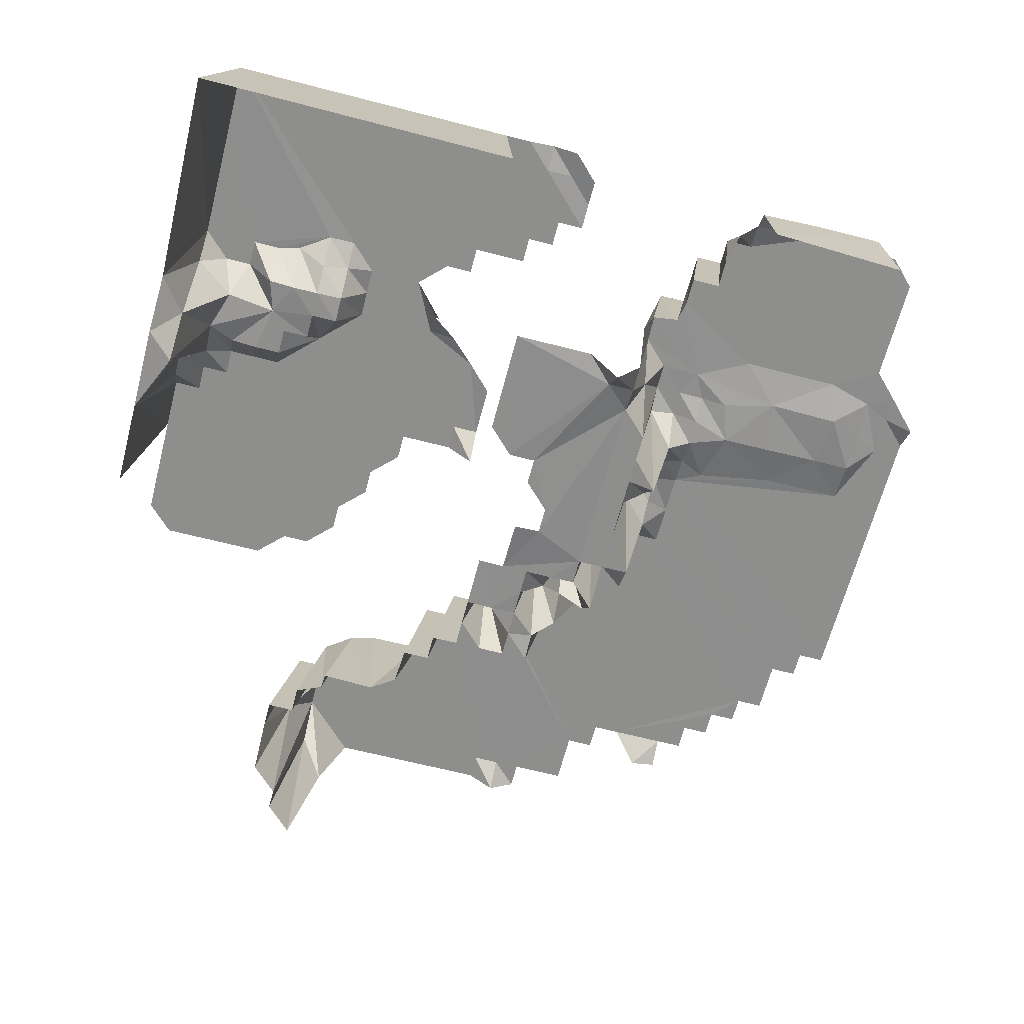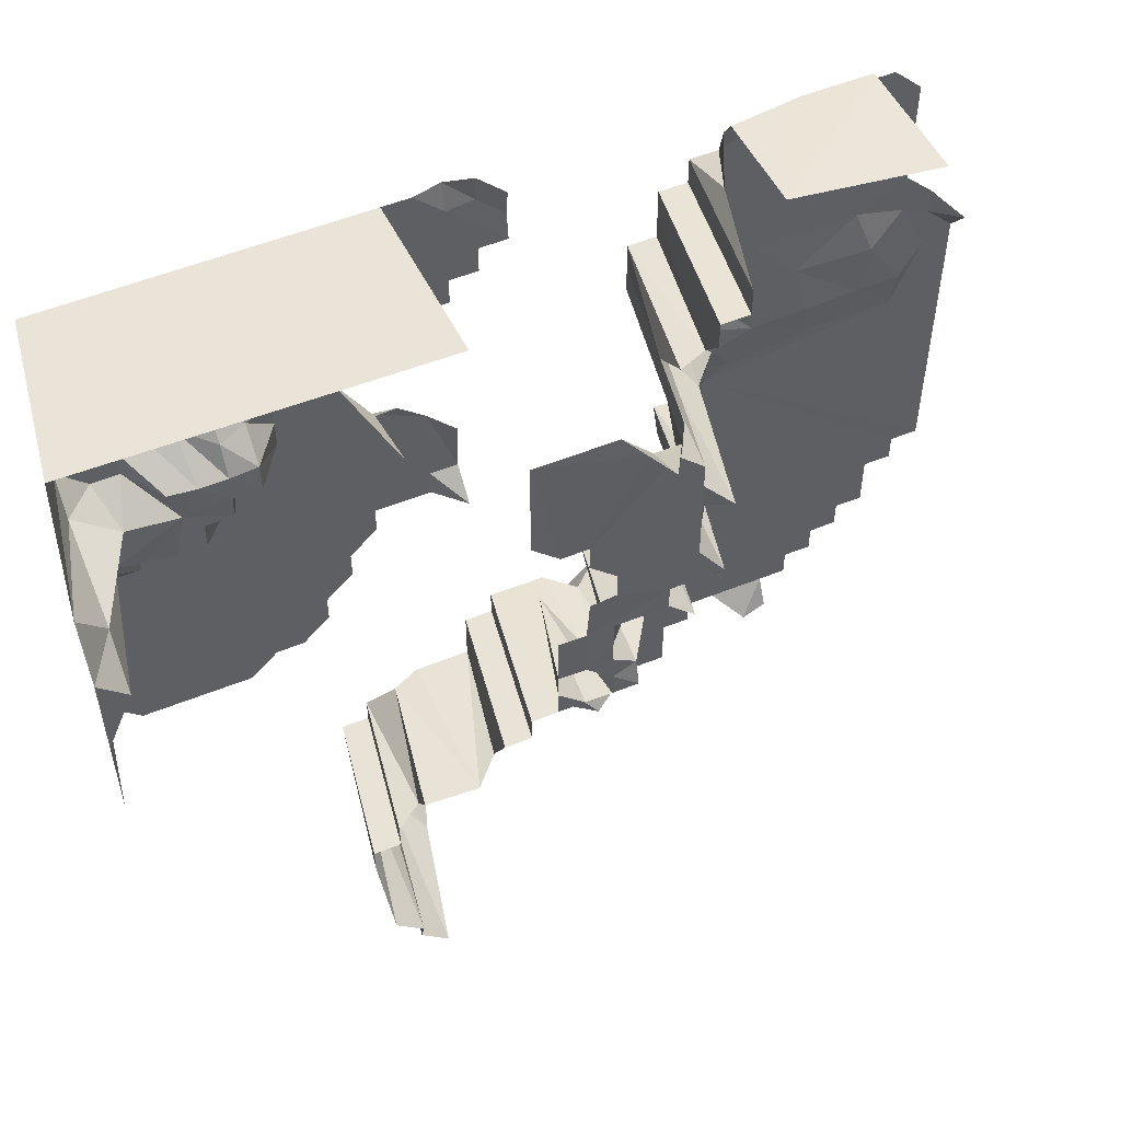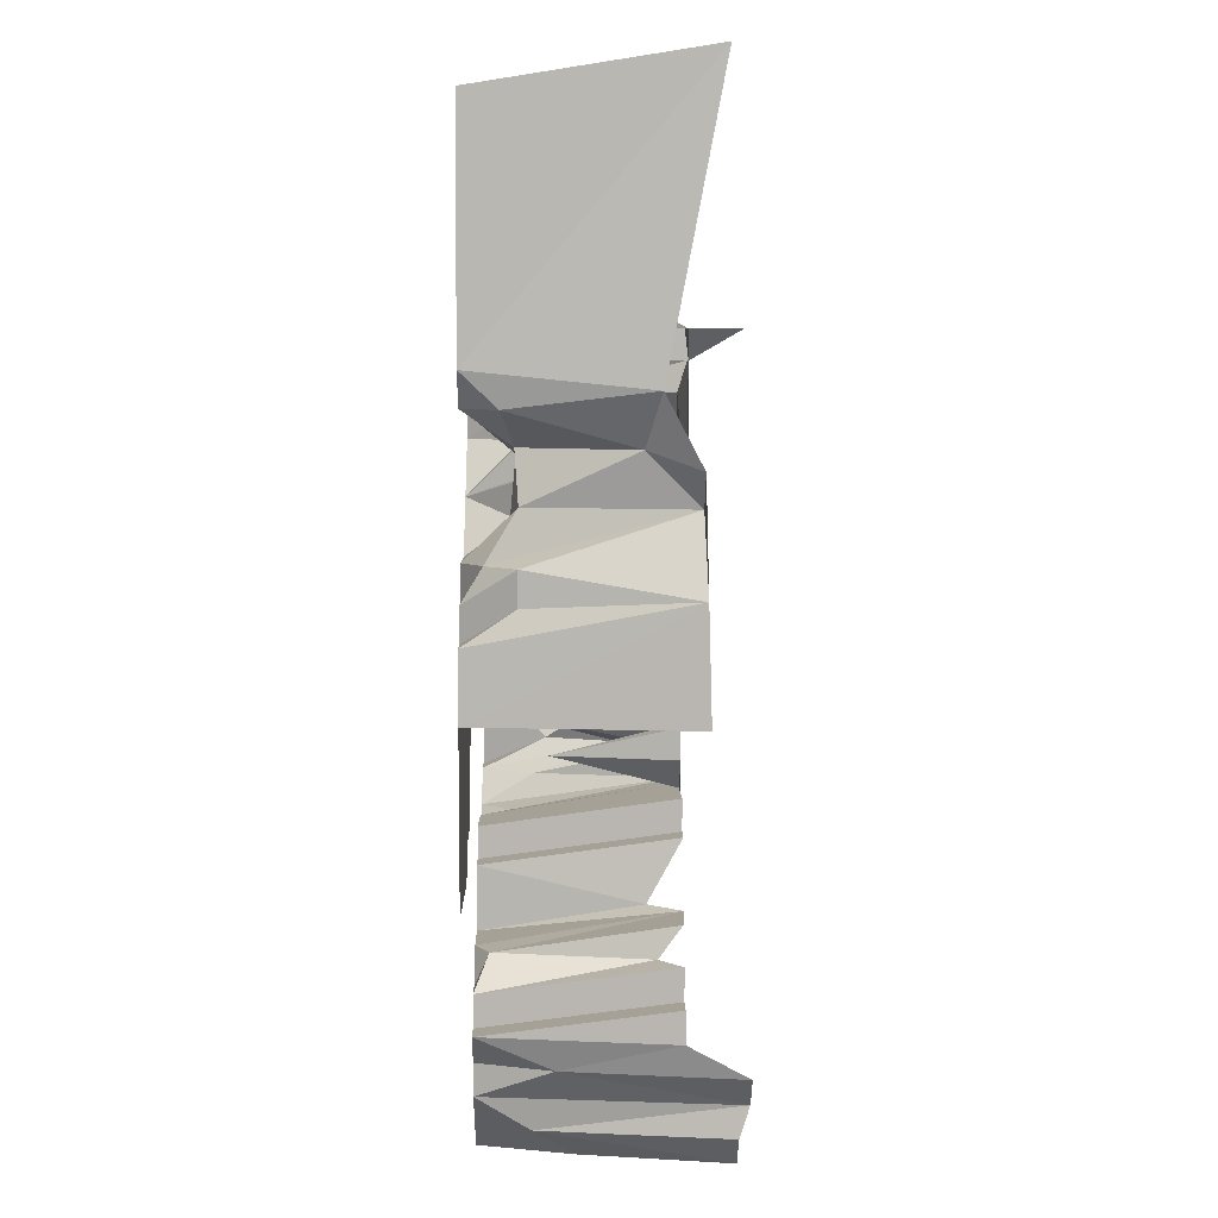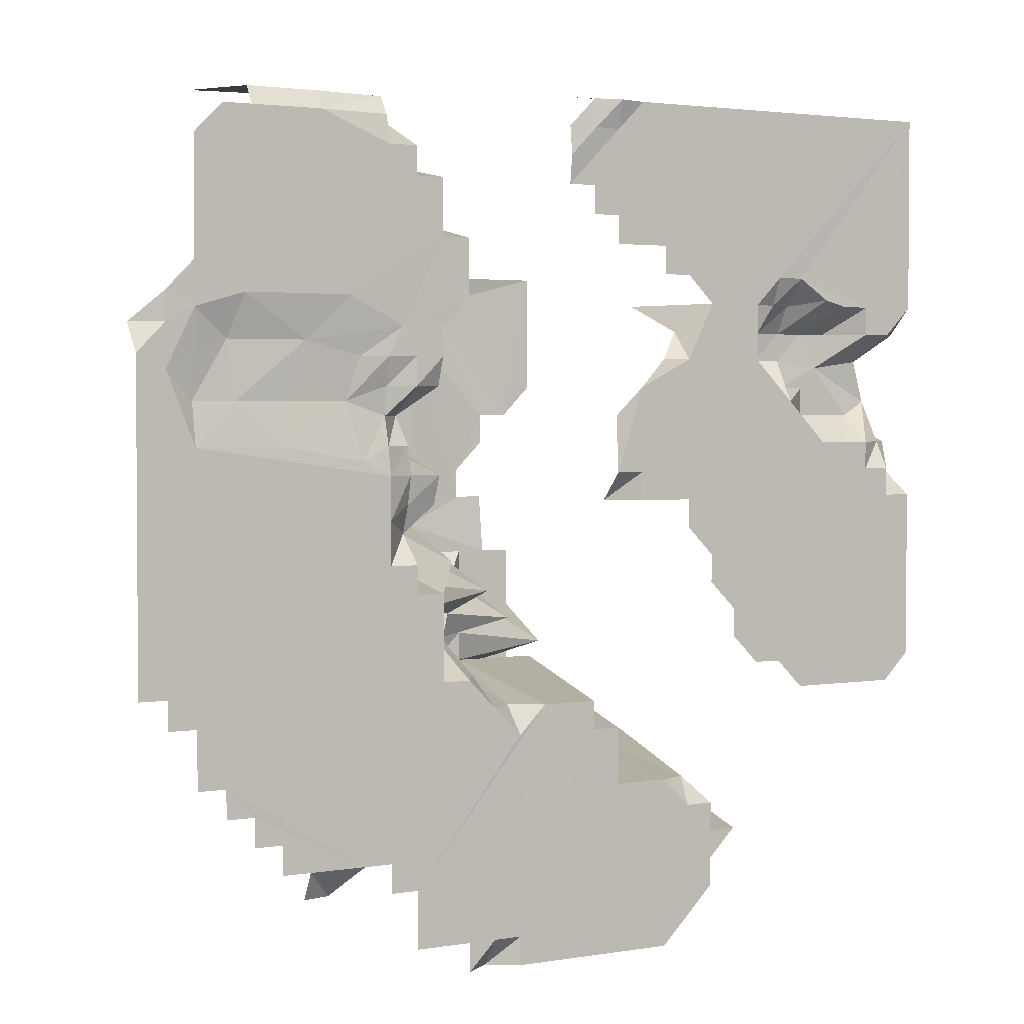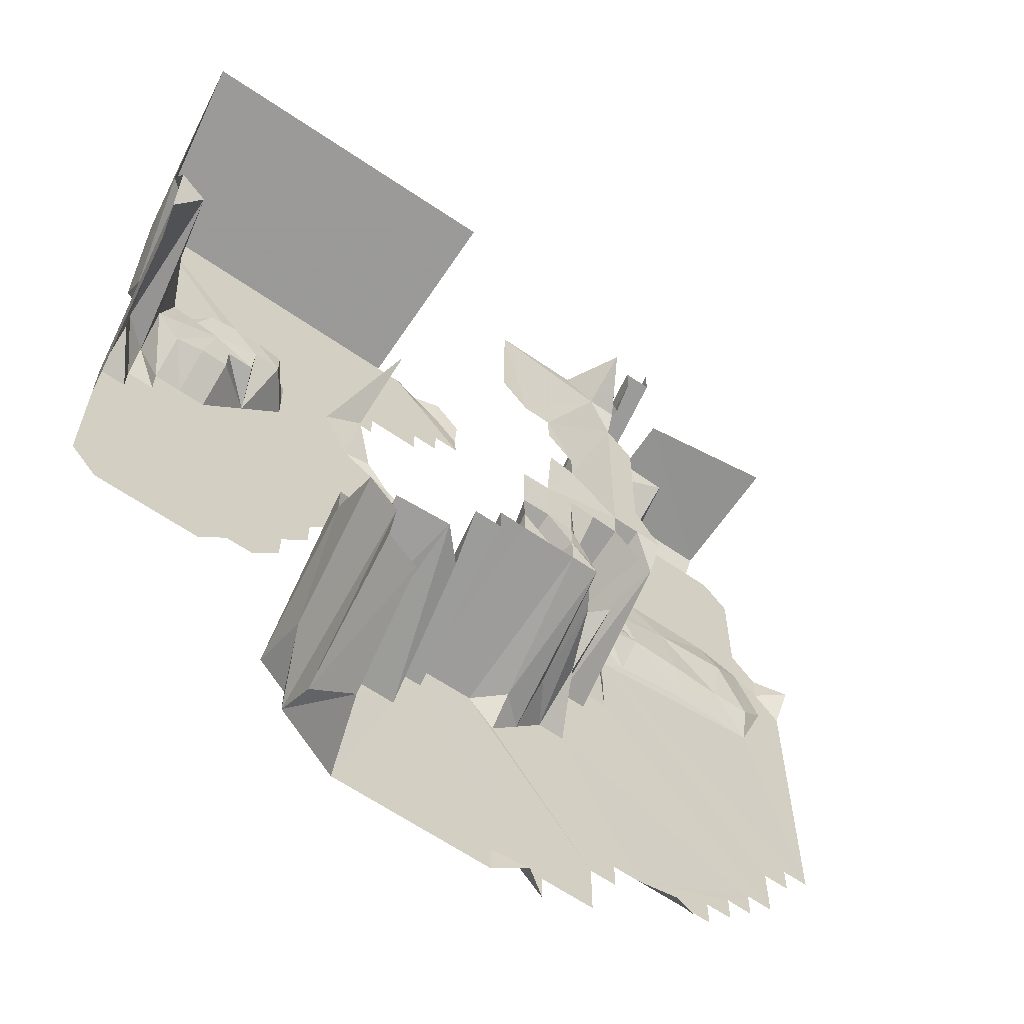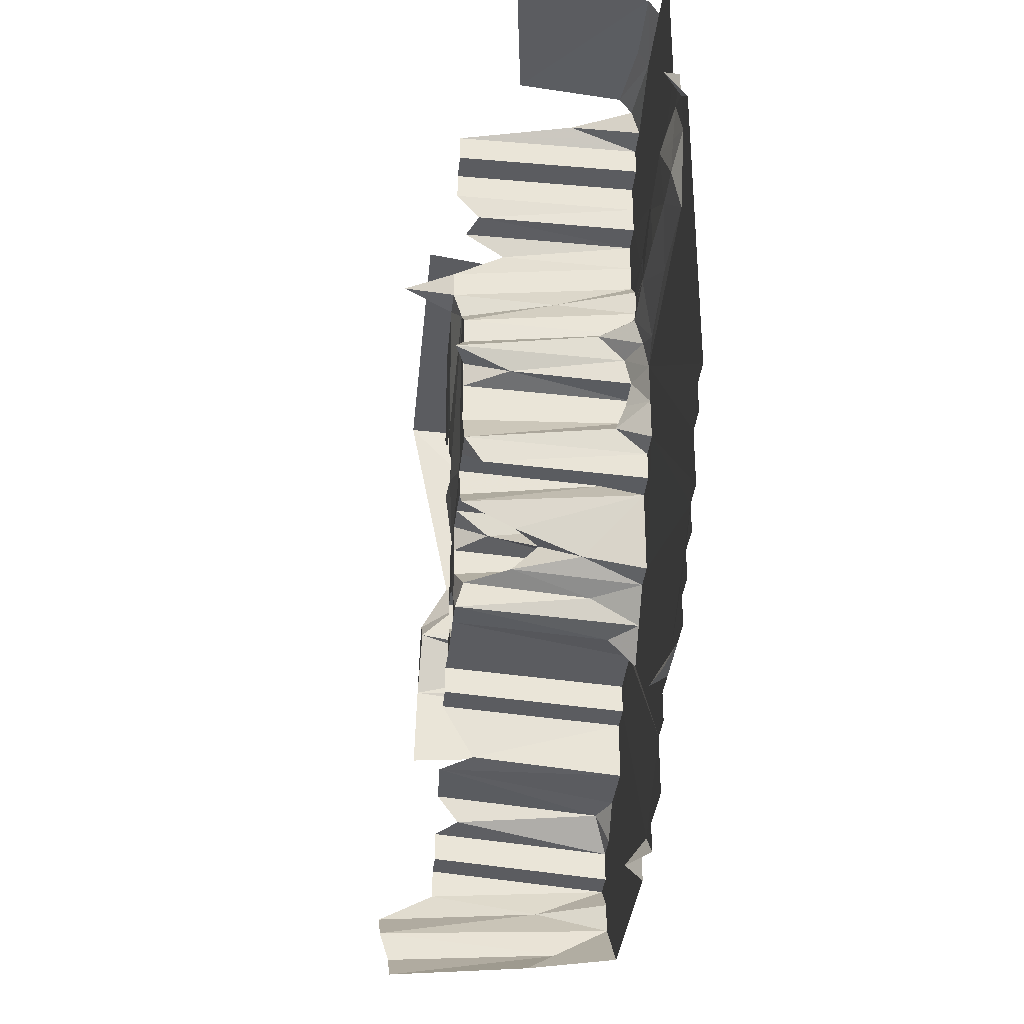
<metadata>
{"format":"obj","ext":"obj","renderer":"f3d","projection":"perspective","resolution":1024,"background":"white","views":[{"elev":-64.8,"azim":-14.6,"up":"+Y"},{"elev":53.6,"azim":-23.3,"up":"+Z"},{"elev":5.7,"azim":-90.7,"up":"+Z"},{"elev":2.5,"azim":149.6,"up":"+Z"},{"elev":-62.0,"azim":-35.3,"up":"+Z"},{"elev":-35.1,"azim":84.0,"up":"+Z"}]}
</metadata>
<code>
v  20 4.779 2
v  22 14.1 2
v  24 19.98 2
v  36 20 2
v  38 18.55 2
v  40 20 2
v  18 4.779 4
v  20 16.63 4
v  36 20 4
v  38 20 4
v  40 20 4
v  44 20 4
v  18 4.138 6
v  20 19.98 6
v  16 4.138 8
v  18 15.22 8
v  20 19.98 8
v  44 20 8
v  46 20 8
v  50 18.46 8
v  52 18.97 8
v  16 7.911 10
v  18 19.98 10
v  20 19.98 10
v  46 20 10
v  48 20 10
v  52 20 10
v  54 20 10
v  16 7.911 12
v  18 7.911 12
v  20 19.98 12
v  22 19.98 12
v  54 20 12
v  56 20 12
v  18 7.911 14
v  20 9.365 14
v  22 19.07 14
v  24 19.98 14
v  28 20 14
v  56 20 14
v  58 20.03 14
v  20 7.911 16
v  24 7.691 16
v  26 9.888 16
v  58 20.03 16
v  60 20.03 16
v  28 20 18
v  30 20 18
v  36 20 18
v  4 20 20
v  12 20 20
v  26 7.691 20
v  28 7.691 20
v  30 20 20
v  34 19.96 20
v  36 18.17 20
v  38 20 20
v  60 20.05 20
v  62 20.05 20
v  2 20 22
v  14 20 22
v  16 20 22
v  28 7.691 22
v  30 7.728 22
v  32 7.728 22
v  34 7.691 22
v  36 7.691 22
v  38 16.7 22
v  40 20 22
v  42 20 22
v  62 20.05 22
v  64 20.05 22
v  18 20 24
v  30 7.728 24
v  32 15.73 24
v  34 7.691 24
v  36 8.24 24
v  38 11.35 24
v  40 15.97 24
v  18 20 26
v  30 7.728 26
v  32 7.691 26
v  34 7.746 26
v  36 18.22 26
v  38 13.22 26
v  40 11.35 26
v  20 20 28
v  34 7.691 28
v  36 9.888 28
v  38 18.95 28
v  40 7.691 28
v  42 20 28
v  44 20 28
v  20 20 30
v  30 7.746 30
v  32 7.691 30
v  34 7.691 30
v  36 7.691 30
v  38 7.746 30
v  40 17.43 30
v  42 8.954 30
v  44 20 30
v  46 20 30
v  22 20 32
v  38 7.691 32
v  40 7.691 32
v  42 7.691 32
v  44 17.89 32
v  4 20 34
v  22 20 34
v  26 20 34
v  28 18.07 34
v  32 7.196 34
v  34 7.343 34
v  42 18.62 34
v  44 18.62 34
v  46 20 33
v  4 20 36
v  6 20 36
v  26 20 36
v  28 20 36
v  34 7.38 36
v  40 7.691 35
v  42 19.39 36
v  44 19.06 36
v  46 20 36
v  2 16.97 38
v  4 18.79 38
v  6 20 38
v  8 20 38
v  10 20 38
v  32 7.38 38
v  40 7.691 38
v  42 10.84 38
v  44 18.64 38
v  46 19.65 38
v  48 19.94 37
v  53.75 19.93 38
v  60 20.05 38
v  6 17.47 40
v  8 17.19 40
v  10 17.19 40
v  28 19.76 40
v  30 7.38 40
v  32 7.38 40
v  40 7.728 40
v  42 6.977 40
v  44 16.85 40
v  46 19.14 40
v  0 7.599 43
v  2 7.599 41
v  4 16.97 41
v  10 17.19 42
v  12 17.19 42
v  13 20 41
v  26 20 42
v  28 7.38 42
v  40 7.691 42
v  42 19.25 42
v  44 19.94 42
v  46 19.3 42
v  49 19.26 41
v  53 19.34 41
v  57 19.49 41
v  60 19.49 41
v  2 10.6 44
v  5 17.19 44
v  8.75 17.19 43.5
v  12 16.97 44
v  14 16.97 44
v  16 20 44
v  22 20 44
v  24 19.76 44
v  40 7.691 44
v  42 19.94 44
v  44 19.94 44
v  46 19.87 44
v  48 19.5 44
v  60 19.74 44
v  62 20.05 43
v  64 20.05 44
v  0 9.696 47
v  2 17.87 46
v  4 20 46
v  6 20 46
v  8 17.19 46
v  10 16.97 46
v  12 16.99 46
v  14 17.14 46
v  16 20 46
v  22 18.09 46
v  38 7.691 46
v  40 14.36 46
v  42 19.94 46
v  45 19.91 46
v  52 19.51 45
v  57.5 19.26 45
v  62 20.05 46
v  64 18.55 46
v  2 20 48
v  6 20 48
v  8 20 48
v  9.735 20 48.45
v  12 18.15 48
v  14 19.15 48
v  16 20 48
v  20 20 48
v  22 12.43 48
v  36 7.068 48
v  38 7.068 48
v  40 20 48
v  49 20 48
v  56.5 20 48
v  60 20.02 47
v  62 20 48
v  12 19.92 50
v  14 20 50
v  22 20 50
v  24 20 50
v  28 7.38 50
v  34 7.38 50
v  36 3.571 50
v  38 7.068 50
v  40 20 50
v  60 20 50
v  24 20 52
v  28 20 52
v  38 10.73 52
v  40 20 52
v  42 20 52
v  28 20 54
v  30 20 54
v  38 7.911 54
v  40 8.716 54
v  42 20 54
v  30 20 56
v  32 20 56
v  40 7.068 56
v  42 20 56
v  44 20 56
v  30 20 58
v  32 20.23 58
v  40 7.068 58
v  42 7.068 58
v  44 20 58
v  46 20 58
v  60 20 58
v  28 20 60
v  30 20.23 60
v  32 20 60
v  42 7.068 60
v  44 15.24 60
v  46 19.48 60
v  56 20 60
v  58 20 60
v  2 20 62
v  24 20 62
v  26 20 62
v  28 20.47 62
v  30 20 62
v  46 11.18 62
v  56 9.852 62
v  0 6.427 64
v  24 6.128 64.02
v  -0.01499 7.263 30.06
v  2 20 30
v  -0.007494 7.431 36.53
v  2 20 34
v  2 16.97 36
v  46 18.62 61.26
v  56 19.28 61.26
v  51 20 60
v  51 19.27 61.26
g objobjobjdefault
f 2 8 14 3
f 20 26 27 21
f 37 42 43 38
f 39 38 43 44
f 47 39 44 52
f 55 54 64 65
f 92 79 86 91
f 192 122 145 209
f 158 133 192 174
f 105 133 123 106
f 105 114 192 133
f 98 97 105 99
f 82 97 88 83
f 95 96 82 81
f 96 105 97 82
f 114 105 96 113
f 181 72 180 198
f 58 126 71 59
f 126 139 72 71
f 138 139 126 137
f 139 165 180 72
f 121 172 156 143
f 110 172 120 111
f 230 195 224 229
f 240 230 235 239
f 246 230 240 245
f 272 254 246 253
f 254 213 230 246
f 225 254 255 247
f 213 254 225 214
f 212 195 230 213
f 195 194 211 224
f 200 182 263 256
f 272 253 270 273
f 256 263 264 257
f 266 265 267 268
f 269 268 267 127
f 94 131 110 104
f 80 61 94 87
f 62 61 80 73
f 50 266 61 51
f 109 61 266 268
f 109 131 94 61
f 119 131 109 118
f 130 131 119 129
f 155 171 110 131
f 207 171 190 206
f 202 201 216 203
f 184 256 201 185
f 256 217 216 201
f 248 256 257 258
f 236 231 248 241
f 231 217 256 248
f 226 217 231 227
f 218 217 226 219
f 218 207 206 217
f 40 26 45 41
f 33 26 40 34
f 27 26 33 28
f 18 69 25 19
f 69 70 26 25
f 70 103 45 26
f 93 103 70 92
f 103 58 46 45
f 11 10 18 12
f 47 10 9 39
f 48 55 10 47
f 55 49 18 10
f 3 39 9 4
f 17 24 3 14
f 32 3 24 31
f 39 3 32 38
f 220 209 144 157
f 271 273 261 262
f 272 273 271 254
f 7 8 1
f 1 8 2
f 4 9 5
f 9 10 5
f 5 10 6
f 10 11 6
f 7 13 8
f 13 14 8
f 15 16 13
f 13 16 14
f 16 17 14
f 15 22 16
f 22 23 16
f 16 23 17
f 22 29 23
f 29 30 23
f 23 30 24
f 30 31 24
f 30 35 31
f 35 36 31
f 31 36 37
f 31 37 32
f 32 37 38
f 36 42 37
f 52 53 47
f 47 53 48
f 53 54 48
f 55 56 49
f 49 56 57
f 53 63 54
f 63 64 54
f 65 66 55
f 55 66 56
f 66 67 56
f 56 67 57
f 67 68 57
f 57 68 69
f 64 74 65
f 74 75 65
f 65 75 66
f 75 76 66
f 66 76 67
f 76 77 67
f 67 77 68
f 77 78 68
f 68 78 69
f 78 79 69
f 69 79 70
f 79 92 70
f 74 81 75
f 81 82 75
f 75 82 76
f 82 83 76
f 76 83 77
f 83 84 77
f 77 84 78
f 84 85 78
f 78 85 79
f 85 86 79
f 83 88 84
f 88 89 84
f 84 89 85
f 89 90 85
f 85 90 86
f 90 91 86
f 88 97 89
f 97 98 89
f 89 98 90
f 98 99 90
f 90 99 91
f 99 100 91
f 91 100 92
f 100 101 92
f 92 101 93
f 101 102 93
f 99 105 100
f 105 106 100
f 100 106 101
f 106 107 101
f 101 107 102
f 107 108 102
f 102 108 103
f 108 117 103
f 106 123 107
f 123 115 107
f 107 115 108
f 115 116 108
f 108 116 117
f 268 269 109
f 269 118 109
f 111 120 112
f 120 121 112
f 123 124 115
f 115 124 116
f 124 125 116
f 116 125 117
f 125 126 117
f 269 127 118
f 127 128 118
f 118 128 119
f 128 129 119
f 158 146 133
f 192 114 122
f 132 145 122
f 123 133 124
f 133 134 124
f 124 134 125
f 134 135 125
f 125 135 126
f 135 136 126
f 126 136 137
f 267 151 127
f 127 151 128
f 151 152 128
f 128 152 129
f 152 140 129
f 129 140 130
f 140 141 130
f 130 141 131
f 141 142 131
f 131 142 155
f 133 146 134
f 146 147 134
f 134 147 135
f 147 148 135
f 135 148 136
f 148 149 136
f 136 149 137
f 149 162 137
f 137 162 138
f 162 163 138
f 163 164 138
f 138 164 139
f 164 165 139
f 267 150 151
f 152 168 140
f 140 168 141
f 141 168 142
f 168 153 142
f 142 153 155
f 153 154 155
f 146 158 147
f 158 159 147
f 147 159 148
f 159 160 148
f 148 160 149
f 160 161 149
f 149 161 162
f 58 117 126
f 150 166 151
f 151 166 152
f 166 167 152
f 152 167 168
f 153 168 154
f 168 169 154
f 154 169 155
f 169 170 155
f 155 170 171
f 110 171 172
f 121 120 172
f 173 156 172
f 158 174 159
f 174 175 159
f 159 175 160
f 175 176 160
f 160 176 161
f 176 177 161
f 161 177 162
f 177 178 162
f 178 196 162
f 162 196 163
f 163 196 164
f 196 197 164
f 164 197 165
f 197 179 165
f 165 179 180
f 150 182 166
f 182 183 166
f 166 183 167
f 183 184 167
f 184 185 167
f 167 185 168
f 185 186 168
f 186 187 168
f 168 187 169
f 187 188 169
f 169 188 170
f 188 189 170
f 170 189 171
f 189 190 171
f 172 191 173
f 192 193 174
f 174 193 175
f 193 194 175
f 175 194 176
f 194 195 176
f 176 195 177
f 177 195 178
f 195 196 178
f 197 214 179
f 179 214 180
f 214 198 180
f 198 199 181
f 182 200 183
f 183 200 184
f 185 201 186
f 201 202 186
f 186 202 187
f 202 203 187
f 187 203 188
f 203 204 188
f 188 204 189
f 204 205 189
f 189 205 190
f 205 206 190
f 172 207 191
f 207 208 191
f 209 210 192
f 192 210 193
f 210 211 193
f 193 211 194
f 195 212 196
f 212 213 196
f 196 213 197
f 197 213 214
f 214 215 198
f 198 215 199
f 203 216 204
f 204 216 205
f 216 217 205
f 205 217 206
f 221 222 209
f 209 222 210
f 222 223 210
f 210 223 211
f 223 224 211
f 214 225 215
f 223 228 224
f 228 229 224
f 228 233 229
f 233 234 229
f 229 234 230
f 234 235 230
f 234 238 235
f 238 239 235
f 236 241 237
f 241 242 237
f 238 243 239
f 243 244 239
f 239 244 240
f 244 245 240
f 248 249 241
f 241 249 242
f 249 250 242
f 244 251 245
f 251 252 245
f 245 252 246
f 252 253 246
f 258 259 248
f 248 259 249
f 259 260 249
f 249 260 250
f 50 60 266
f 171 207 172
f 184 200 256
f 236 232 231
f 18 57 69
f 93 102 103
f 58 103 117
f 48 54 55
f 18 49 57
f 17 23 24
f 220 221 209
f 145 144 209
f 270 261 273
g

</code>
